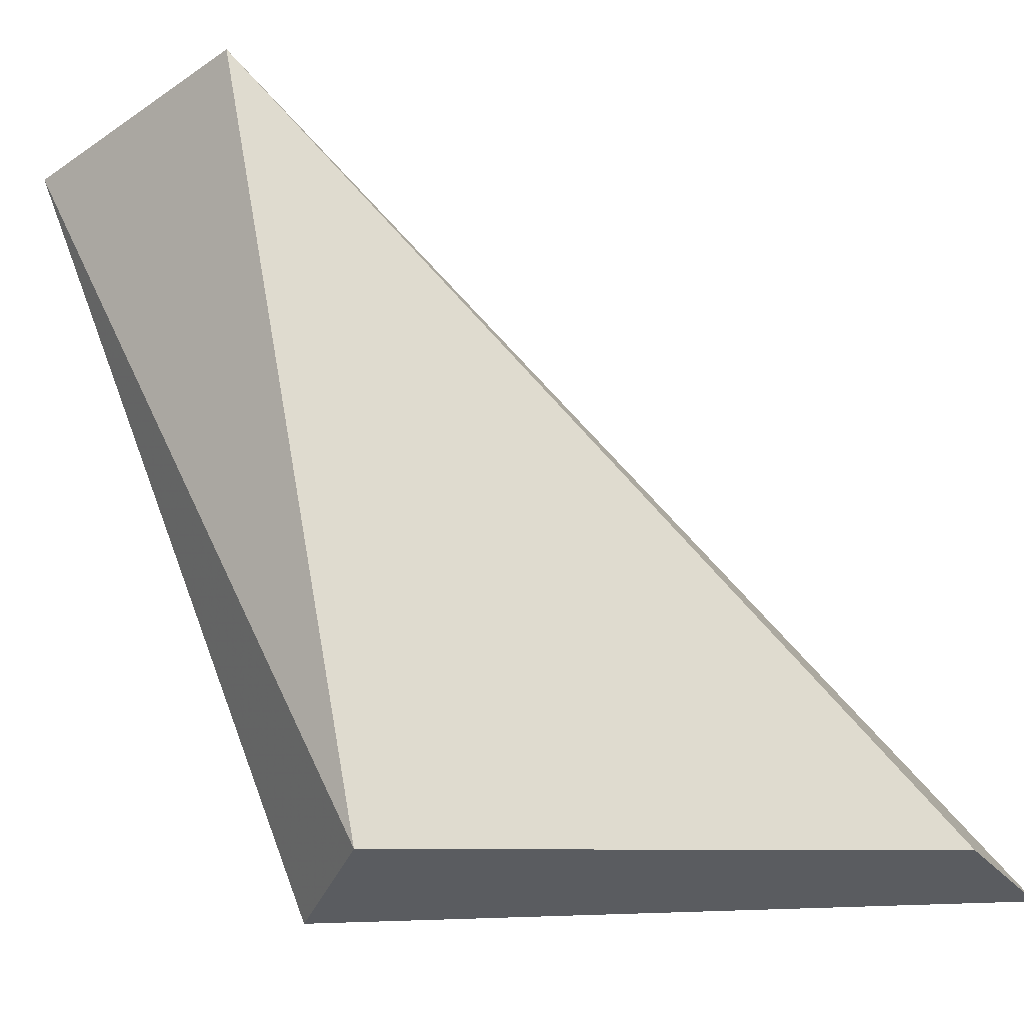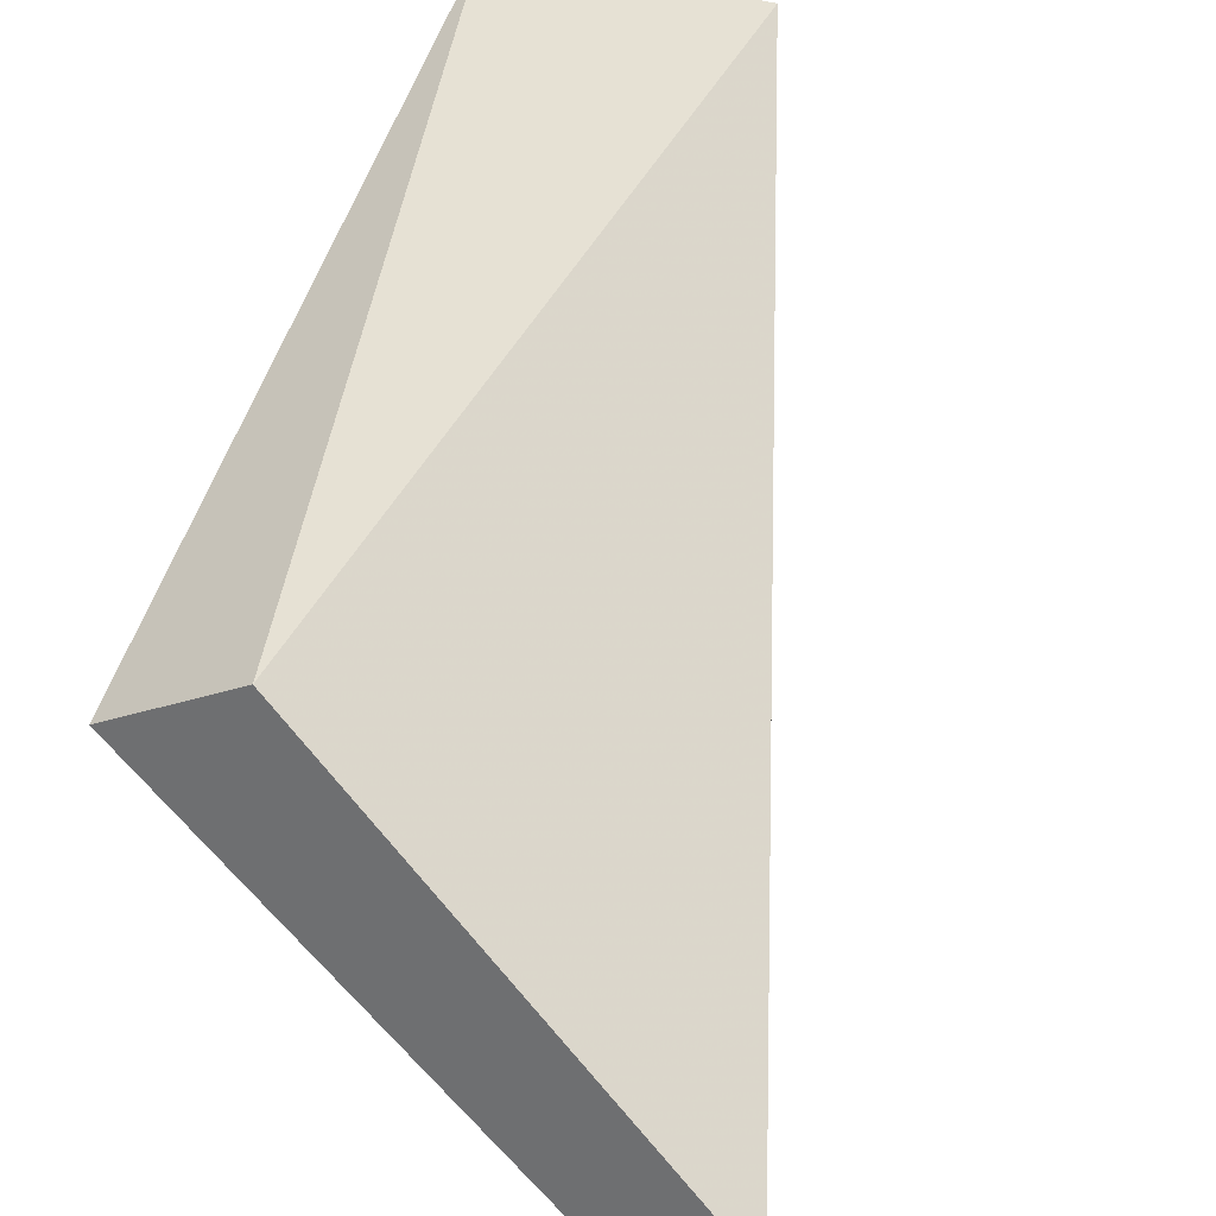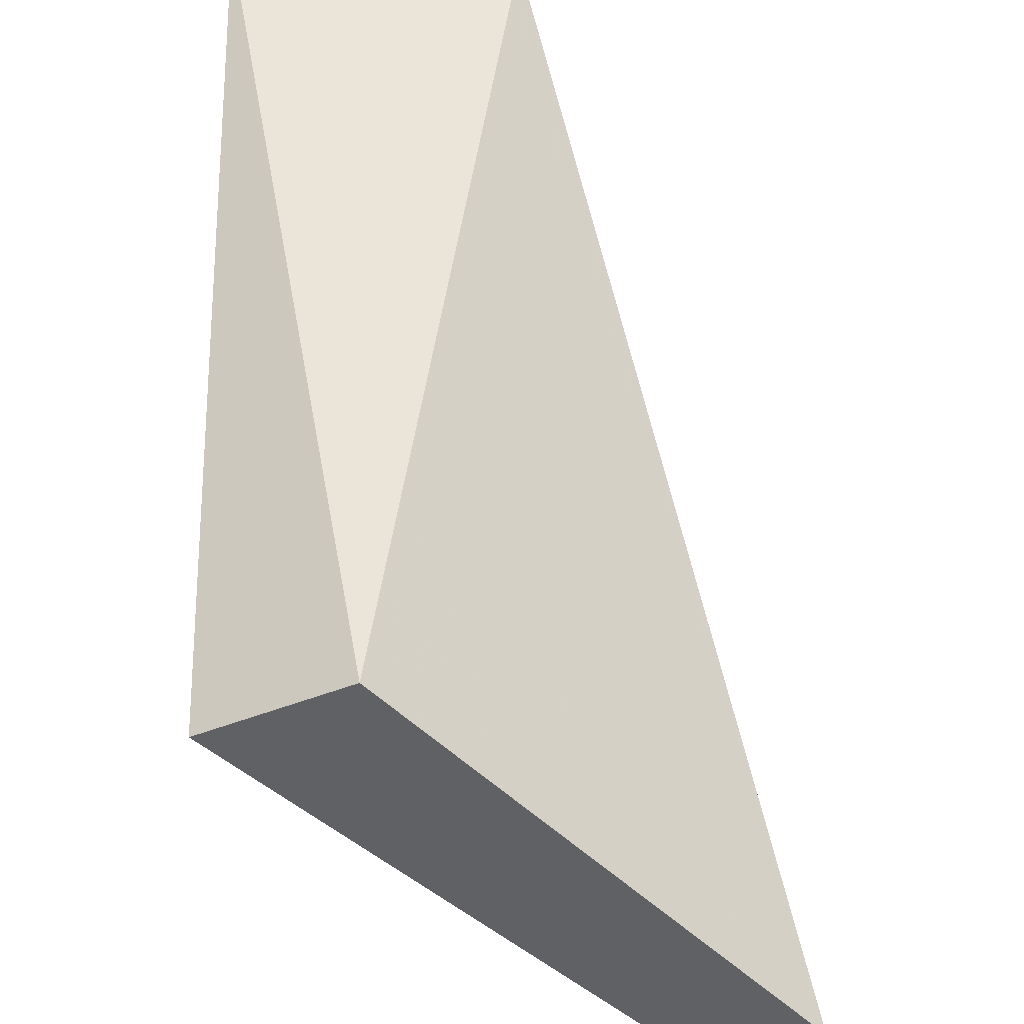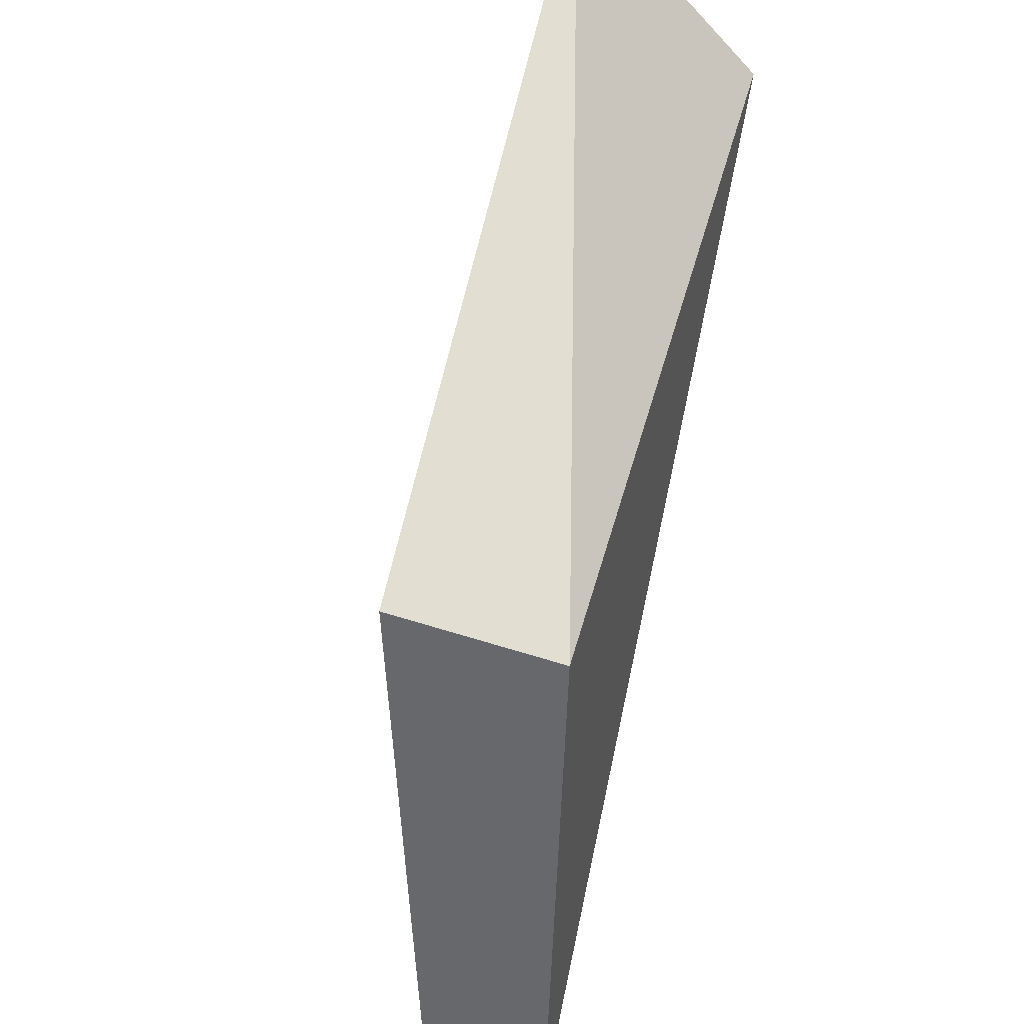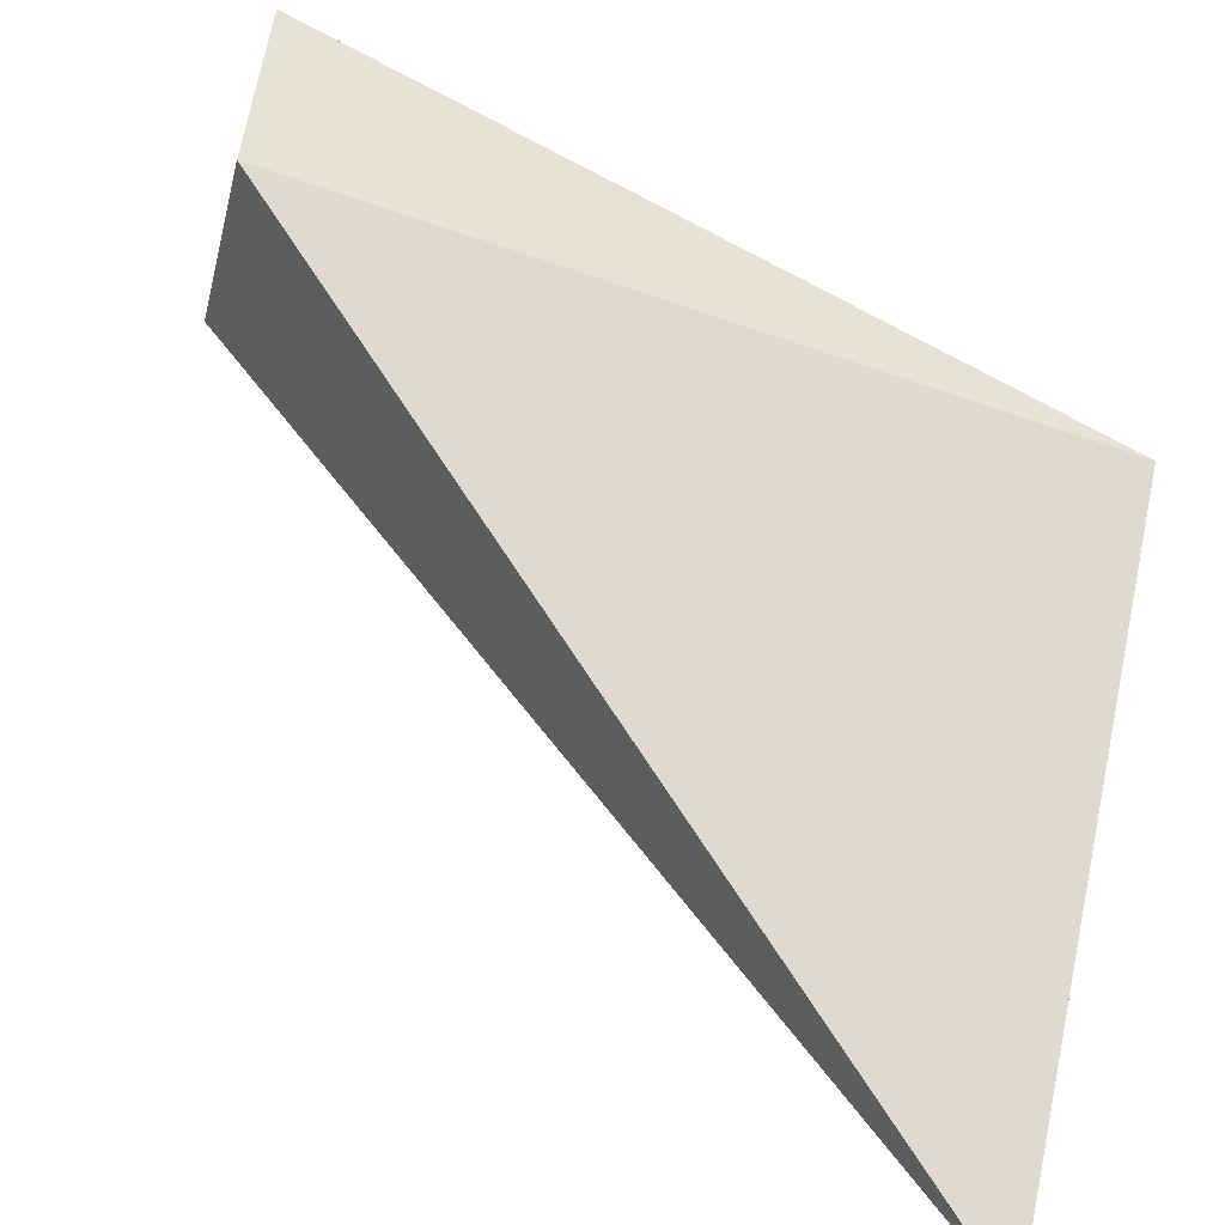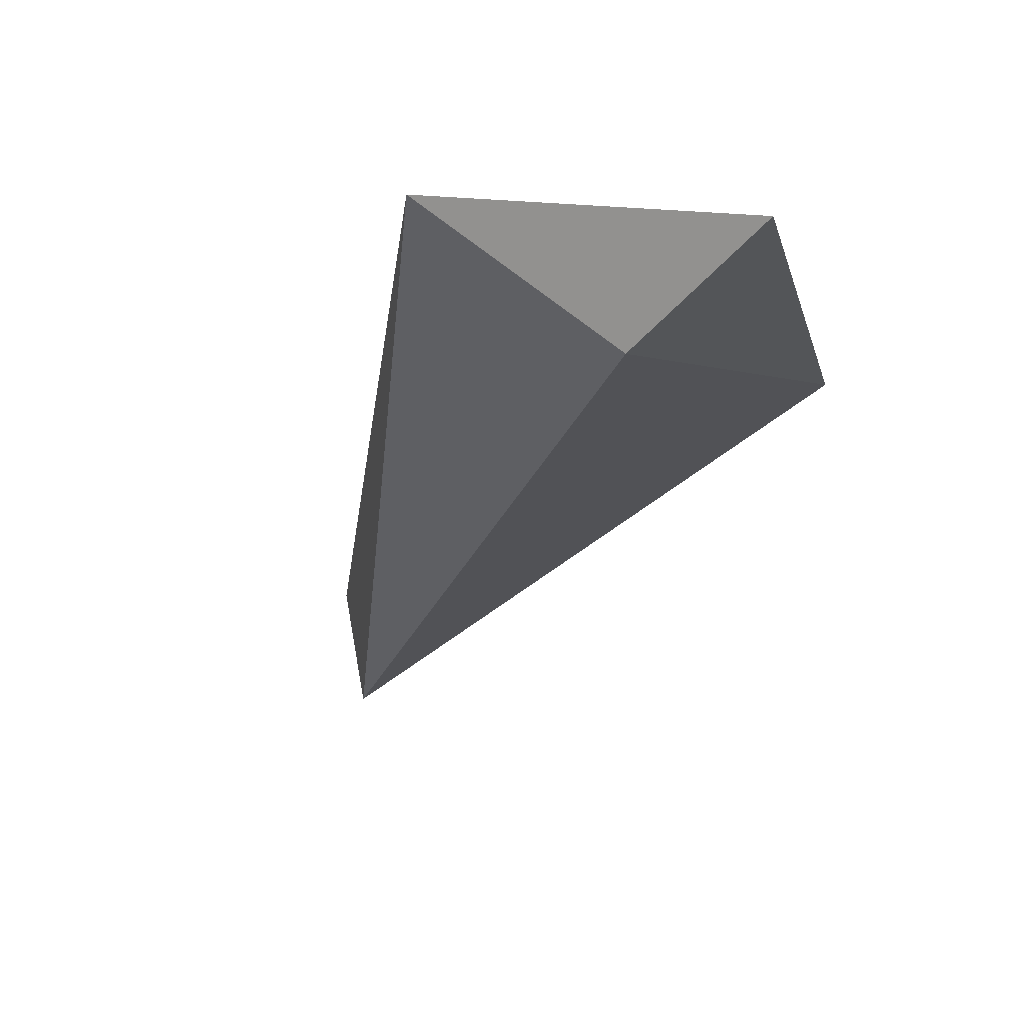
<metadata>
{"format":"obj","ext":"obj","renderer":"f3d","projection":"perspective","resolution":1024,"background":"white","views":[{"elev":-34.0,"azim":-137.5,"up":"+Z"},{"elev":31.3,"azim":-152.3,"up":"+Y"},{"elev":38.9,"azim":-172.6,"up":"+Y"},{"elev":-52.4,"azim":131.0,"up":"+Z"},{"elev":-70.4,"azim":74.9,"up":"+Y"},{"elev":17.1,"azim":18.3,"up":"+Y"}]}
</metadata>
<code>
v 0.8526 0.8553 0.9958
v 0.1477 0.2051 7.345e-17
v 0.996 1 1
v 0.8546 0.5839 8.131e-17
v 0.1716 0.04392 2.082e-22
v 0.6659 0.6851 6.38e-39
v 0.6279 1 1
f 5 7 2
f 7 6 2
f 6 7 3
f 4 6 3
f 7 1 3
f 1 7 5
f 4 1 5
f 1 4 3
f 6 4 2
f 4 5 2

</code>
